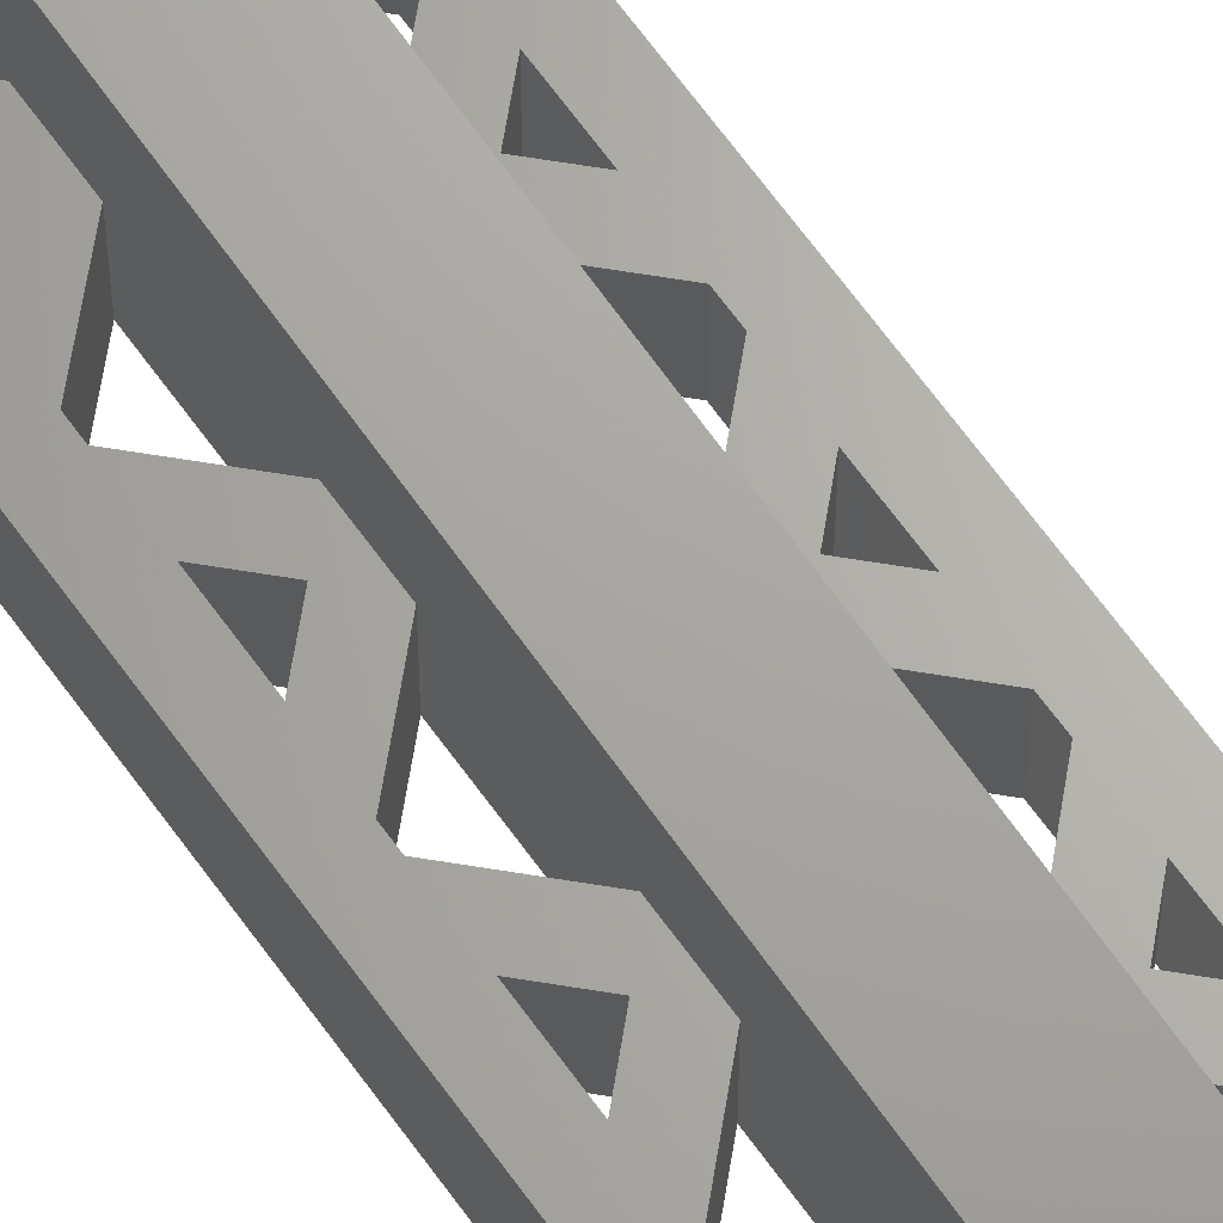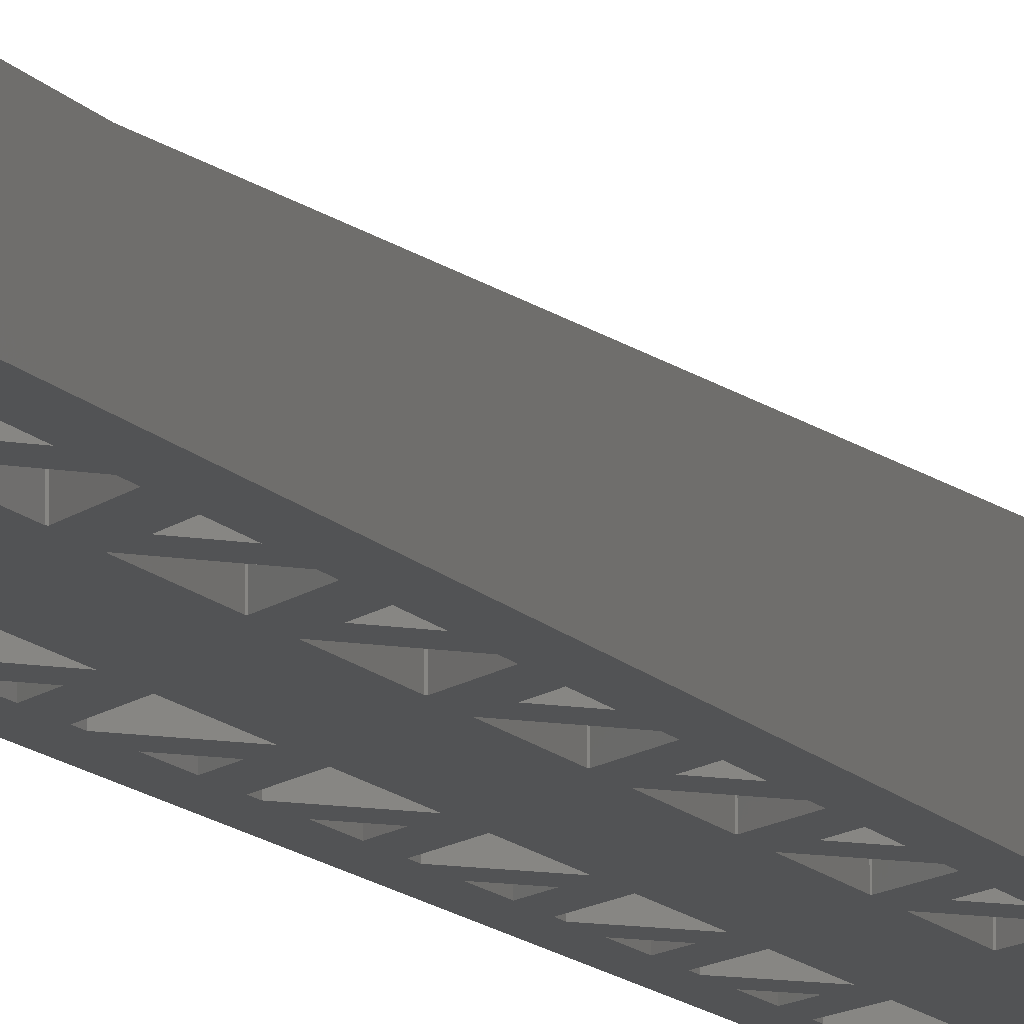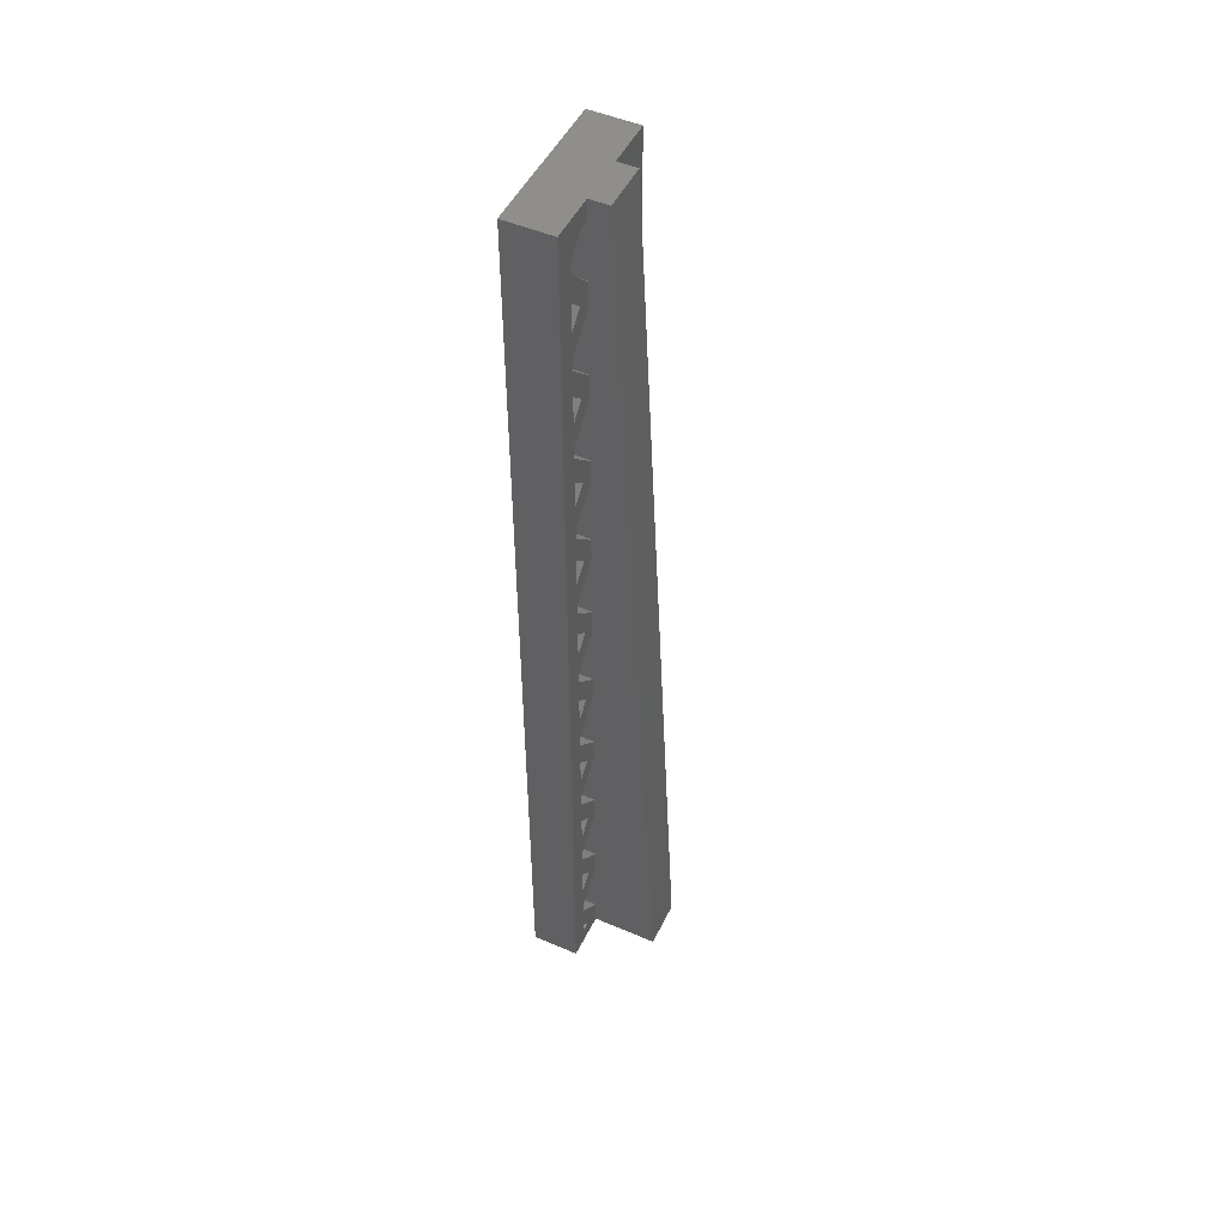
<metadata>
{"format":"stl","ext":"stl","renderer":"f3d","projection":"perspective","resolution":1024,"background":"white","views":[{"elev":66.0,"azim":144.3,"up":"+Z"},{"elev":-10.5,"azim":-160.5,"up":"+Z"},{"elev":49.4,"azim":-64.6,"up":"+Y"}]}
</metadata>
<code>
# stl→obj: 342 verts, 844 faces
v 0 0 0
v 0 0 5
v 0 100 0
v 0 100 5
v 15 0 0
v 5 0 5
v 10 0 5
v 15 0 5
v 5 0 7
v 10 0 7
v 10 0 12
v 5 0 12
v 10 27.68 0
v 5 59.35 0
v 4.95 62.23 0
v 5 98 0
v 15 100 0
v 2 2.95 0
v 2.95 2 0
v 2 2 0
v 2 5.778 0
v 2 6.95 0
v 4.95 2.828 0
v 5 2.879 0
v 2 59.28 0
v 2 62.35 0
v 10 4.849 0
v 5 9.849 0
v 4.95 22.63 0
v 4.95 19.8 0
v 3.536 21.21 0
v 2 9.778 0
v 3.536 11.31 0
v 4.95 9.899 0
v 2 12.85 0
v 2 79.07 0
v 2 82.15 0
v 2 15.68 0
v 4.95 72.12 0
v 3.536 70.71 0
v 2 75.07 0
v 2 16.85 0
v 4.95 12.73 0
v 4.95 32.53 0
v 4.95 29.7 0
v 3.536 31.11 0
v 5 12.78 0
v 5 69.25 0
v 4.95 69.3 0
v 2 86.15 0
v 2 88.97 0
v 3.536 90.51 0
v 2 19.68 0
v 2 22.75 0
v 2 26.75 0
v 2 25.58 0
v 4.95 52.33 0
v 3.536 50.91 0
v 2 55.28 0
v 2 76.25 0
v 3.536 80.61 0
v 4.95 79.2 0
v 13 10.88 0
v 13 8.05 0
v 11.31 6.364 0
v 2 36.65 0
v 3.536 41.01 0
v 4.95 39.6 0
v 10 7.879 0
v 4.95 42.43 0
v 5 39.55 0
v 5 19.75 0
v 2 29.58 0
v 2 32.65 0
v 2 46.55 0
v 2 49.38 0
v 2 35.48 0
v 5 22.68 0
v 10 14.75 0
v 13 30.68 0
v 11.31 26.16 0
v 2 56.45 0
v 3.536 60.81 0
v 4.95 59.4 0
v 2 39.48 0
v 2 42.55 0
v 2 45.38 0
v 10 24.65 0
v 13 21.65 0
v 13 14.58 0
v 13 11.75 0
v 11.31 16.26 0
v 4.95 82.02 0
v 2 84.97 0
v 4.95 49.5 0
v 5 79.15 0
v 2 69.18 0
v 2 72.25 0
v 2 52.45 0
v 13 20.78 0
v 13 17.95 0
v 10 34.55 0
v 10 37.58 0
v 11.31 36.06 0
v 2 65.18 0
v 2 66.35 0
v 10 87.07 0
v 5 72.18 0
v 13 34.38 0
v 13 31.55 0
v 13 50.48 0
v 11.31 45.96 0
v 10 47.48 0
v 5 82.07 0
v 10 93.94 0
v 5 29.65 0
v 5 49.45 0
v 5 89.05 0
v 5 62.28 0
v 10 17.78 0
v 5 42.48 0
v 4.95 91.92 0
v 4.95 89.1 0
v 2 94.87 0
v 5 52.38 0
v 5 32.58 0
v 10 98 0
v 5 91.97 0
v 3.955 98 0
v 2 96.05 0
v 12.85 2 0
v 10 2 0
v 13 4.678 0
v 13 24.48 0
v 10 44.45 0
v 10 64.25 0
v 13 64.07 0
v 13 61.25 0
v 13 27.85 0
v 13 93.77 0
v 13 90.94 0
v 13 90.07 0
v 13 37.75 0
v 13 40.58 0
v 11.31 65.76 0
v 13 70.28 0
v 13 67.45 0
v 13 41.45 0
v 13 47.65 0
v 10 84.05 0
v 13 83.87 0
v 13 81.05 0
v 13 51.35 0
v 10 57.38 0
v 13 87.25 0
v 10 54.35 0
v 11.31 55.86 0
v 13 60.38 0
v 13 57.55 0
v 11.31 85.56 0
v 10 67.28 0
v 10 74.15 0
v 13 71.15 0
v 10 77.18 0
v 13 73.97 0
v 13 77.35 0
v 13 80.18 0
v 13 97.15 0
v 11.31 95.46 0
v 2 92.05 0
v 11.03 98 0
v 10 96.97 0
v 11.31 75.66 0
v 13 44.28 0
v 13 54.18 0
v 5 100 5
v 5 100 7
v 10 100 5
v 10 100 7
v 15 100 5
v 2 2 5
v 2 72.25 5
v 3.536 70.71 5
v 2 75.07 5
v 4.95 22.63 5
v 2 25.58 5
v 3.536 21.21 5
v 5 2.879 5
v 4.95 2.828 5
v 2 5.778 5
v 2 62.35 5
v 3.536 60.81 5
v 2 65.18 5
v 2 6.95 5
v 2 56.45 5
v 2 59.28 5
v 2 36.65 5
v 4.95 39.6 5
v 3.536 41.01 5
v 5 12.78 5
v 4.95 12.73 5
v 5 9.849 5
v 2 66.35 5
v 2 69.18 5
v 2 76.25 5
v 2 15.68 5
v 2 16.85 5
v 5 22.68 5
v 5 19.75 5
v 2 46.55 5
v 4.95 49.5 5
v 3.536 50.91 5
v 2 19.68 5
v 4.95 82.02 5
v 2 84.97 5
v 3.536 80.61 5
v 2 26.75 5
v 4.95 42.43 5
v 2 45.38 5
v 4.95 72.12 5
v 4.95 69.3 5
v 5 32.58 5
v 4.95 32.53 5
v 5 29.65 5
v 5 69.25 5
v 2 32.65 5
v 3.536 31.11 5
v 2 35.48 5
v 4.95 52.33 5
v 2 55.28 5
v 2 82.15 5
v 5 42.48 5
v 5 39.55 5
v 3.536 11.31 5
v 4.95 9.899 5
v 2 39.48 5
v 4.95 62.23 5
v 4.95 59.4 5
v 5 59.35 5
v 5 52.38 5
v 5 49.45 5
v 4.95 19.8 5
v 4.95 79.2 5
v 5 79.15 5
v 5 62.28 5
v 4.95 29.7 5
v 5 72.18 5
v 2 86.15 5
v 3.536 90.51 5
v 2 88.97 5
v 4.95 91.92 5
v 4.95 89.1 5
v 5 89.05 5
v 5 82.07 5
v 2 94.87 5
v 2 79.07 5
v 2 96.05 5
v 3.955 98 5
v 5 91.97 5
v 5 98 5
v 2.95 2 5
v 2 2.95 5
v 2 9.778 5
v 2 12.85 5
v 2 29.58 5
v 2 22.75 5
v 2 42.55 5
v 2 49.38 5
v 2 52.45 5
v 2 92.05 5
v 10 7.879 5
v 10 14.75 5
v 10 2 5
v 10 4.849 5
v 10 17.78 5
v 10 24.65 5
v 10 27.68 5
v 10 34.55 5
v 10 37.58 5
v 10 44.45 5
v 10 47.48 5
v 10 54.35 5
v 10 57.38 5
v 10 64.25 5
v 10 67.28 5
v 10 74.15 5
v 10 77.18 5
v 10 84.05 5
v 10 87.07 5
v 10 93.94 5
v 10 96.97 5
v 10 98 5
v 13 50.48 5
v 11.31 45.96 5
v 12.85 2 5
v 11.03 98 5
v 13 90.07 5
v 13 93.77 5
v 13 90.94 5
v 13 81.05 5
v 13 83.87 5
v 11.31 95.46 5
v 13 80.18 5
v 11.31 85.56 5
v 13 87.25 5
v 13 73.97 5
v 13 71.15 5
v 13 70.28 5
v 13 64.07 5
v 13 61.25 5
v 13 60.38 5
v 13 57.55 5
v 13 34.38 5
v 11.31 36.06 5
v 13 51.35 5
v 13 21.65 5
v 13 24.48 5
v 13 47.65 5
v 13 41.45 5
v 13 40.58 5
v 11.31 75.66 5
v 13 37.75 5
v 13 31.55 5
v 13 30.68 5
v 11.31 65.76 5
v 13 67.45 5
v 13 27.85 5
v 13 20.78 5
v 13 17.95 5
v 11.31 6.364 5
v 13 11.75 5
v 13 10.88 5
v 13 4.678 5
v 13 8.05 5
v 13 14.58 5
v 11.31 16.26 5
v 11.31 26.16 5
v 13 44.28 5
v 13 54.18 5
v 11.31 55.86 5
v 13 77.35 5
v 13 97.15 5
f 1 2 3
f 3 2 4
f 2 1 5
f 6 2 5
f 7 6 5
f 8 7 5
f 9 6 10
f 10 11 9
f 10 6 7
f 12 9 11
f 13 14 15
f 16 3 17
f 1 3 18
f 19 18 5
f 1 18 20
f 1 20 5
f 20 19 5
f 18 3 21
f 3 22 21
f 18 21 23
f 18 23 5
f 23 24 5
f 25 3 26
f 27 28 5
f 29 30 31
f 22 3 32
f 32 33 34
f 3 35 32
f 22 32 34
f 36 3 37
f 35 3 38
f 39 40 41
f 3 42 38
f 35 38 33
f 28 43 5
f 44 45 46
f 43 47 5
f 39 48 49
f 50 51 52
f 53 3 54
f 42 3 53
f 43 33 38
f 55 46 45
f 56 3 55
f 57 58 59
f 54 3 56
f 60 61 62
f 63 64 65
f 66 67 68
f 63 65 69
f 70 71 68
f 69 72 29
f 73 3 74
f 55 3 73
f 75 76 58
f 77 3 66
f 74 3 77
f 69 29 78
f 69 78 79
f 80 81 13
f 82 83 84
f 66 3 85
f 3 86 85
f 44 46 77
f 82 25 83
f 87 3 75
f 86 3 87
f 74 77 46
f 60 3 36
f 88 81 89
f 90 91 92
f 93 61 94
f 75 58 95
f 93 96 62
f 75 3 76
f 55 73 46
f 70 68 67
f 97 3 98
f 66 85 67
f 99 3 59
f 86 87 67
f 15 14 84
f 15 84 83
f 100 101 92
f 102 103 104
f 39 49 40
f 41 3 60
f 29 72 30
f 82 3 25
f 105 3 106
f 106 3 97
f 98 41 40
f 96 107 108
f 109 110 104
f 111 112 113
f 37 3 94
f 106 97 40
f 107 114 115
f 44 116 45
f 57 117 95
f 57 95 58
f 48 39 108
f 118 115 114
f 102 104 110
f 48 102 119
f 106 40 49
f 94 3 50
f 13 15 119
f 79 92 91
f 63 5 64
f 79 120 92
f 120 70 121
f 96 93 114
f 122 123 124
f 115 118 17
f 122 118 123
f 100 92 120
f 88 125 13
f 120 121 88
f 88 117 57
f 88 57 125
f 79 44 126
f 52 3 124
f 52 124 123
f 16 17 127
f 118 122 17
f 122 128 17
f 129 3 16
f 79 116 44
f 130 3 129
f 76 3 99
f 131 27 5
f 24 132 5
f 70 67 87
f 78 116 79
f 13 119 102
f 47 72 69
f 47 69 5
f 102 48 103
f 63 91 5
f 121 117 88
f 90 5 91
f 126 71 120
f 133 5 65
f 5 100 17
f 100 89 17
f 50 3 51
f 134 89 81
f 125 14 13
f 103 48 135
f 136 137 138
f 139 80 17
f 107 96 114
f 80 110 17
f 140 17 141
f 141 17 142
f 143 144 17
f 145 146 147
f 144 148 17
f 111 149 112
f 144 143 104
f 150 151 152
f 149 111 17
f 111 153 17
f 154 48 136
f 155 17 151
f 156 48 154
f 142 150 107
f 157 156 158
f 159 158 17
f 142 160 150
f 158 138 17
f 161 48 162
f 136 48 161
f 147 146 17
f 137 136 145
f 146 163 17
f 164 48 150
f 162 48 164
f 115 140 141
f 162 165 163
f 166 167 17
f 168 17 140
f 167 152 17
f 124 3 130
f 169 115 17
f 51 3 170
f 170 3 52
f 150 48 108
f 150 108 107
f 79 126 120
f 171 127 17
f 128 127 172
f 128 172 17
f 172 171 17
f 64 5 133
f 69 65 5
f 88 13 81
f 135 112 148
f 101 5 90
f 135 113 112
f 5 101 100
f 80 139 81
f 135 48 113
f 89 134 17
f 165 162 173
f 134 139 17
f 113 48 156
f 144 104 103
f 110 109 17
f 109 143 17
f 174 148 112
f 140 115 169
f 148 174 17
f 151 17 152
f 174 149 17
f 153 156 157
f 153 157 175
f 153 175 17
f 157 158 159
f 175 159 17
f 173 167 166
f 138 137 17
f 142 17 155
f 137 147 17
f 160 142 155
f 151 150 160
f 163 165 17
f 165 166 17
f 167 173 162
f 167 162 164
f 158 156 154
f 146 145 136
f 146 136 161
f 16 127 128
f 168 169 17
f 120 71 70
f 131 5 132
f 28 27 132
f 28 132 24
f 15 83 105
f 29 31 56
f 26 105 83
f 54 56 31
f 42 53 31
f 26 3 105
f 50 52 123
f 37 94 61
f 93 62 61
f 98 3 41
f 60 36 61
f 42 31 30
f 43 28 34
f 43 34 33
f 59 3 82
f 99 59 58
f 3 4 17
f 17 4 176
f 17 176 177
f 178 177 179
f 17 177 178
f 180 17 178
f 181 2 6
f 182 183 184
f 185 186 187
f 188 189 6
f 4 2 190
f 191 192 193
f 4 190 194
f 195 192 196
f 197 198 199
f 200 201 202
f 203 183 204
f 184 205 4
f 4 206 207
f 208 185 209
f 210 211 212
f 4 207 213
f 214 215 216
f 4 186 217
f 218 219 199
f 220 183 221
f 222 223 224
f 220 221 225
f 182 184 4
f 226 227 228
f 4 228 197
f 229 230 212
f 231 216 215
f 232 218 233
f 201 234 235
f 4 197 236
f 237 238 239
f 4 219 210
f 240 229 241
f 203 221 183
f 201 206 234
f 185 242 209
f 4 230 195
f 214 243 244
f 245 237 239
f 214 216 243
f 203 4 193
f 223 227 246
f 223 228 227
f 205 243 216
f 247 220 225
f 203 204 4
f 229 212 211
f 248 249 250
f 251 252 253
f 254 214 244
f 251 255 252
f 231 215 4
f 248 4 215
f 205 216 256
f 257 258 4
f 259 251 253
f 260 4 258
f 176 4 260
f 261 181 6
f 262 2 181
f 190 262 6
f 190 2 262
f 262 261 6
f 4 194 263
f 4 264 206
f 4 263 264
f 217 227 265
f 191 193 4
f 266 4 213
f 186 4 266
f 201 235 202
f 194 235 234
f 4 217 265
f 4 226 228
f 4 265 226
f 217 246 227
f 267 4 236
f 219 4 267
f 210 212 268
f 223 246 224
f 237 192 238
f 4 210 268
f 4 269 230
f 4 268 269
f 195 238 192
f 185 187 242
f 4 195 196
f 218 198 233
f 204 182 4
f 196 191 4
f 218 199 198
f 256 231 4
f 205 256 4
f 237 193 192
f 248 250 4
f 250 270 4
f 270 249 255
f 270 255 4
f 248 252 249
f 255 257 4
f 252 255 249
f 264 234 206
f 194 234 263
f 229 211 241
f 207 242 187
f 267 199 219
f 197 199 236
f 269 212 230
f 220 184 183
f 266 187 186
f 207 187 213
f 189 190 6
f 6 9 188
f 188 9 177
f 260 177 176
f 188 177 202
f 259 16 128
f 260 16 259
f 260 259 177
f 259 253 177
f 96 247 244
f 253 254 177
f 254 244 177
f 14 240 239
f 244 247 177
f 247 225 177
f 71 222 233
f 225 245 177
f 245 239 177
f 72 200 209
f 239 240 177
f 28 188 202
f 240 241 177
f 241 232 177
f 116 208 224
f 232 233 177
f 233 222 177
f 117 232 241
f 222 224 177
f 224 208 177
f 48 245 225
f 208 209 177
f 209 200 177
f 118 254 253
f 200 202 177
f 254 118 114
f 247 96 108
f 245 48 119
f 240 14 125
f 232 117 121
f 222 71 126
f 208 116 78
f 200 72 47
f 188 28 24
f 9 12 177
f 11 179 177
f 12 11 177
f 179 11 10
f 271 272 10
f 10 7 273
f 274 10 273
f 132 27 273
f 27 274 273
f 275 276 10
f 274 271 10
f 69 79 271
f 79 272 271
f 277 278 10
f 272 275 10
f 120 88 275
f 88 276 275
f 279 280 10
f 276 277 10
f 13 102 277
f 102 278 277
f 281 282 10
f 278 279 10
f 103 135 279
f 135 280 279
f 283 284 10
f 280 281 10
f 113 156 281
f 156 282 281
f 285 286 10
f 282 283 10
f 154 136 283
f 136 284 283
f 287 288 10
f 284 285 10
f 161 162 285
f 162 286 285
f 289 290 10
f 286 287 10
f 164 150 287
f 150 288 287
f 291 292 10
f 288 289 10
f 107 115 289
f 115 290 289
f 290 291 10
f 172 127 291
f 127 292 291
f 292 178 10
f 178 179 10
f 273 7 8
f 293 280 294
f 295 273 8
f 178 292 180
f 292 296 180
f 297 289 288
f 291 290 296
f 298 299 180
f 299 297 180
f 288 300 301
f 298 302 299
f 301 300 180
f 300 303 180
f 304 305 297
f 306 307 180
f 307 308 180
f 309 310 180
f 180 311 8
f 311 312 8
f 313 314 278
f 315 293 8
f 276 316 317
f 293 318 8
f 319 320 8
f 284 310 309
f 306 321 286
f 320 322 8
f 323 324 8
f 325 326 308
f 324 327 8
f 316 328 8
f 328 329 8
f 274 295 330
f 331 332 8
f 333 295 8
f 330 334 332
f 332 334 8
f 332 271 274
f 8 334 333
f 335 336 272
f 8 335 331
f 324 276 337
f 8 329 335
f 332 274 330
f 8 317 316
f 8 327 317
f 328 272 336
f 8 313 323
f 328 275 272
f 311 283 282
f 8 322 313
f 336 329 328
f 8 338 319
f 324 277 276
f 280 319 338
f 297 288 304
f 8 318 338
f 333 330 295
f 8 339 315
f 320 278 314
f 339 340 282
f 8 312 339
f 320 279 278
f 326 309 180
f 310 311 180
f 303 287 286
f 308 326 180
f 293 281 280
f 341 306 180
f 337 327 324
f 303 286 321
f 303 341 180
f 311 282 340
f 305 301 180
f 314 322 320
f 294 318 293
f 297 305 180
f 308 284 325
f 342 298 180
f 302 342 296
f 308 285 284
f 296 342 180
f 317 337 276
f 272 331 335
f 340 312 311
f 309 325 284
f 282 315 339
f 321 341 303
f 301 304 288
f 286 307 306
f 338 294 280
f 278 323 313
f 290 302 296
f 290 299 302
f 8 5 17
f 180 8 17
f 18 262 181
f 20 18 181
f 18 19 262
f 262 19 261
f 261 19 181
f 181 19 20
f 22 194 190
f 21 22 190
f 194 22 34
f 235 194 34
f 34 28 235
f 235 28 202
f 23 189 24
f 24 189 188
f 23 21 190
f 189 23 190
f 35 264 263
f 32 35 263
f 35 33 264
f 264 33 234
f 32 263 33
f 33 263 234
f 42 207 206
f 38 42 206
f 207 42 30
f 242 207 30
f 30 72 242
f 242 72 209
f 43 201 47
f 47 201 200
f 43 38 206
f 201 43 206
f 54 266 213
f 53 54 213
f 54 31 266
f 266 31 187
f 53 213 31
f 31 213 187
f 55 217 186
f 56 55 186
f 217 55 45
f 246 217 45
f 45 116 246
f 246 116 224
f 29 185 78
f 78 185 208
f 29 56 186
f 185 29 186
f 74 226 265
f 73 74 265
f 74 46 226
f 226 46 227
f 73 265 46
f 46 265 227
f 66 197 228
f 77 66 228
f 197 66 68
f 198 197 68
f 68 71 198
f 198 71 233
f 44 223 126
f 126 223 222
f 44 77 228
f 223 44 228
f 86 267 236
f 85 86 236
f 86 67 267
f 267 67 199
f 85 236 67
f 67 236 199
f 75 210 219
f 87 75 219
f 210 75 95
f 211 210 95
f 95 117 211
f 211 117 241
f 70 218 121
f 121 218 232
f 70 87 219
f 218 70 219
f 99 269 268
f 76 99 268
f 99 58 269
f 269 58 212
f 76 268 58
f 58 268 212
f 82 195 230
f 59 82 230
f 195 82 84
f 238 195 84
f 84 14 238
f 238 14 239
f 57 229 125
f 125 229 240
f 57 59 230
f 229 57 230
f 26 191 196
f 25 26 196
f 26 83 191
f 191 83 192
f 25 196 83
f 83 196 192
f 106 203 193
f 105 106 193
f 203 106 49
f 221 203 49
f 49 48 221
f 221 48 225
f 15 237 119
f 119 237 245
f 15 105 193
f 237 15 193
f 98 182 204
f 97 98 204
f 98 40 182
f 182 40 183
f 97 204 40
f 40 204 183
f 60 205 184
f 41 60 184
f 205 60 62
f 243 205 62
f 62 96 243
f 243 96 244
f 39 220 108
f 108 220 247
f 39 41 184
f 220 39 184
f 37 231 256
f 36 37 256
f 37 61 231
f 231 61 216
f 36 256 61
f 61 256 216
f 50 248 215
f 94 50 215
f 248 50 123
f 252 248 123
f 123 118 252
f 252 118 253
f 93 214 114
f 114 214 254
f 93 94 215
f 214 93 215
f 170 270 250
f 51 170 250
f 170 52 270
f 270 52 249
f 51 250 52
f 52 250 249
f 130 257 255
f 124 130 255
f 257 130 129
f 258 257 129
f 16 260 258
f 129 16 258
f 122 251 128
f 128 251 259
f 122 124 255
f 251 122 255
f 27 131 274
f 274 131 295
f 295 131 273
f 273 131 132
f 79 91 272
f 272 91 331
f 331 91 332
f 332 91 63
f 69 271 63
f 63 271 332
f 88 89 276
f 276 89 316
f 316 89 328
f 328 89 100
f 120 275 100
f 100 275 328
f 102 110 278
f 278 110 323
f 323 110 324
f 324 110 80
f 13 277 80
f 80 277 324
f 135 148 280
f 280 148 319
f 319 148 320
f 320 148 144
f 103 279 144
f 144 279 320
f 156 153 282
f 282 153 315
f 315 153 293
f 293 153 111
f 113 281 111
f 111 281 293
f 136 138 284
f 284 138 310
f 310 138 311
f 311 138 158
f 154 283 158
f 158 283 311
f 162 163 286
f 286 163 307
f 307 163 308
f 308 163 146
f 161 285 146
f 146 285 308
f 150 152 288
f 288 152 300
f 300 152 303
f 303 152 167
f 164 287 167
f 167 287 303
f 115 141 290
f 290 141 299
f 299 141 297
f 297 141 142
f 107 289 142
f 142 289 297
f 171 296 292
f 127 171 292
f 172 291 171
f 171 291 296
f 330 65 64
f 334 330 64
f 133 65 330
f 333 133 330
f 334 64 333
f 333 64 133
f 336 92 101
f 329 336 101
f 90 92 336
f 335 90 336
f 329 101 335
f 335 101 90
f 337 81 139
f 327 337 139
f 134 81 337
f 317 134 337
f 327 139 317
f 317 139 134
f 314 104 143
f 322 314 143
f 109 104 314
f 313 109 314
f 322 143 313
f 313 143 109
f 294 112 149
f 318 294 149
f 174 112 294
f 338 174 294
f 318 149 338
f 338 149 174
f 340 157 159
f 312 340 159
f 175 157 340
f 339 175 340
f 312 159 339
f 339 159 175
f 325 145 147
f 326 325 147
f 137 145 325
f 309 137 325
f 326 147 309
f 309 147 137
f 321 173 166
f 341 321 166
f 165 173 321
f 306 165 321
f 341 166 306
f 306 166 165
f 304 160 155
f 305 304 155
f 151 160 304
f 301 151 304
f 305 155 301
f 301 155 151
f 302 169 168
f 342 302 168
f 140 169 302
f 298 140 302
f 342 168 298
f 298 168 140

</code>
